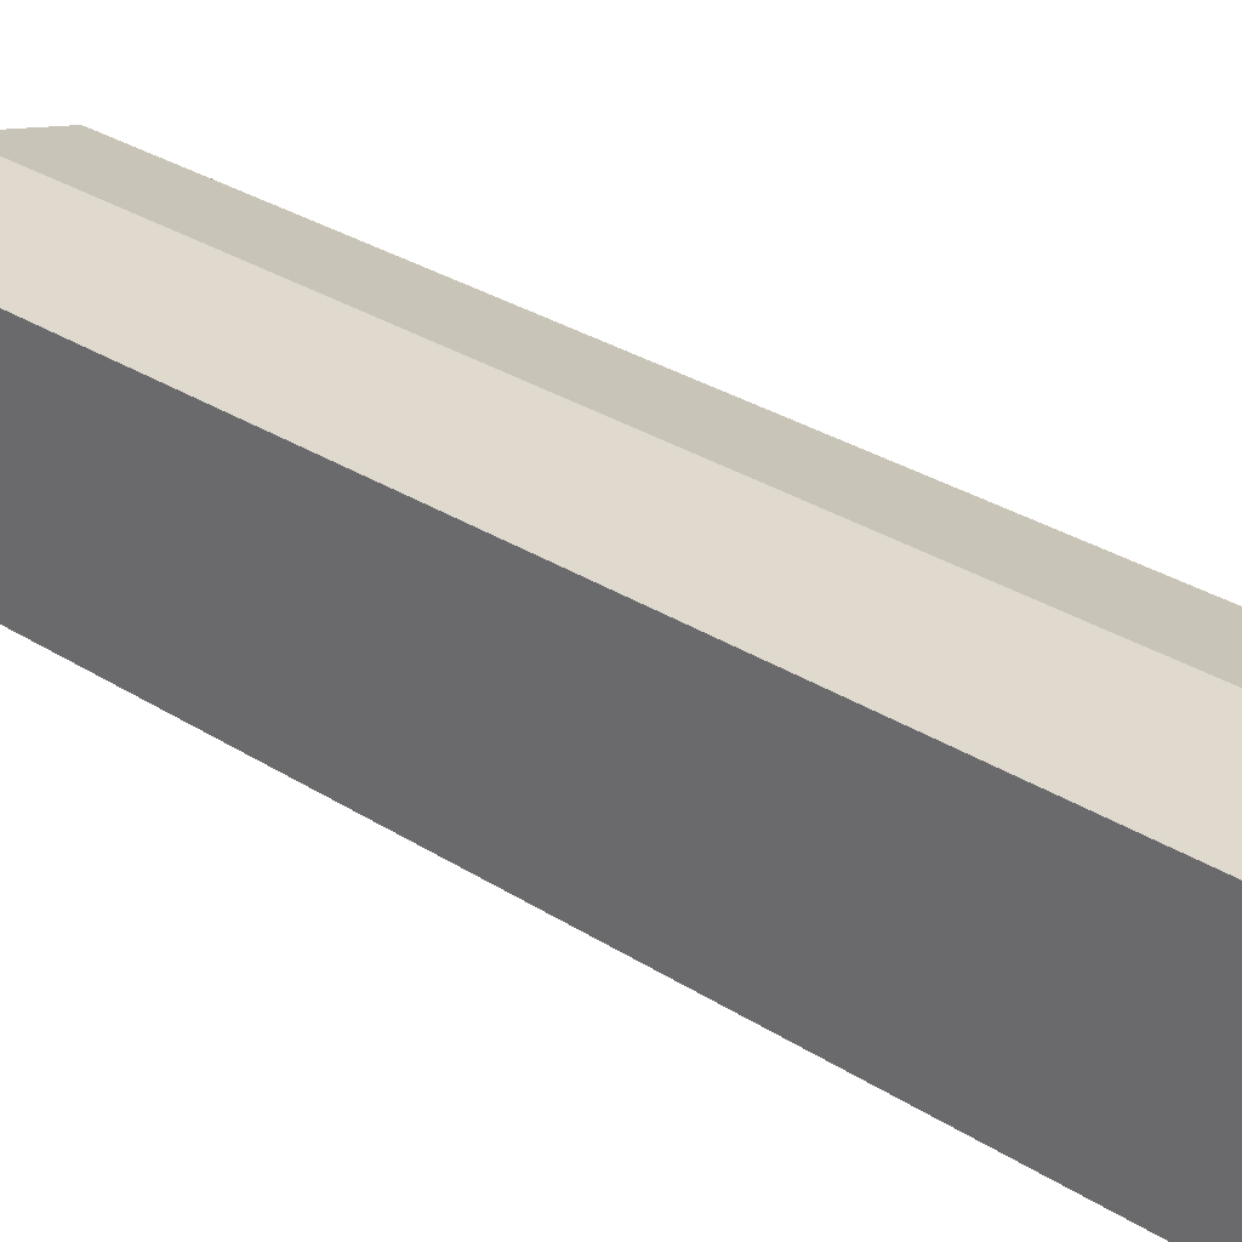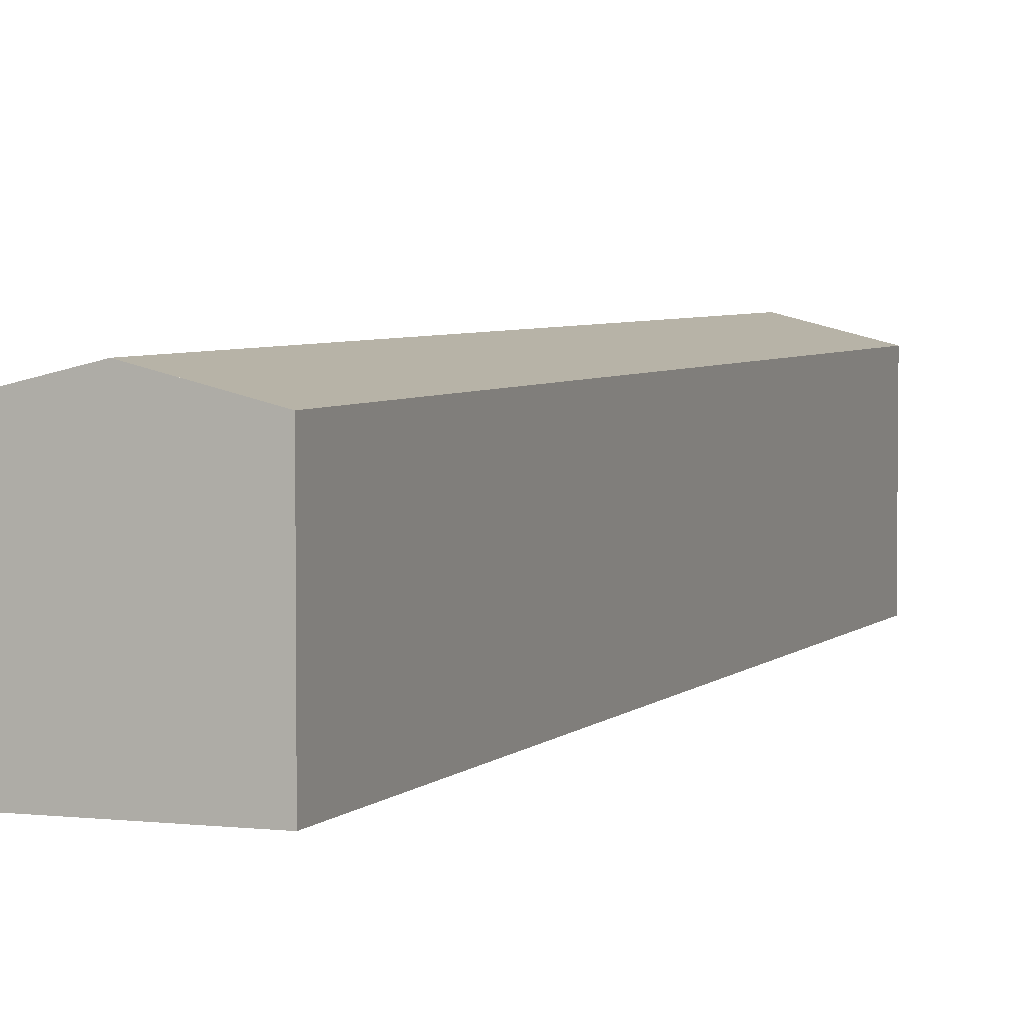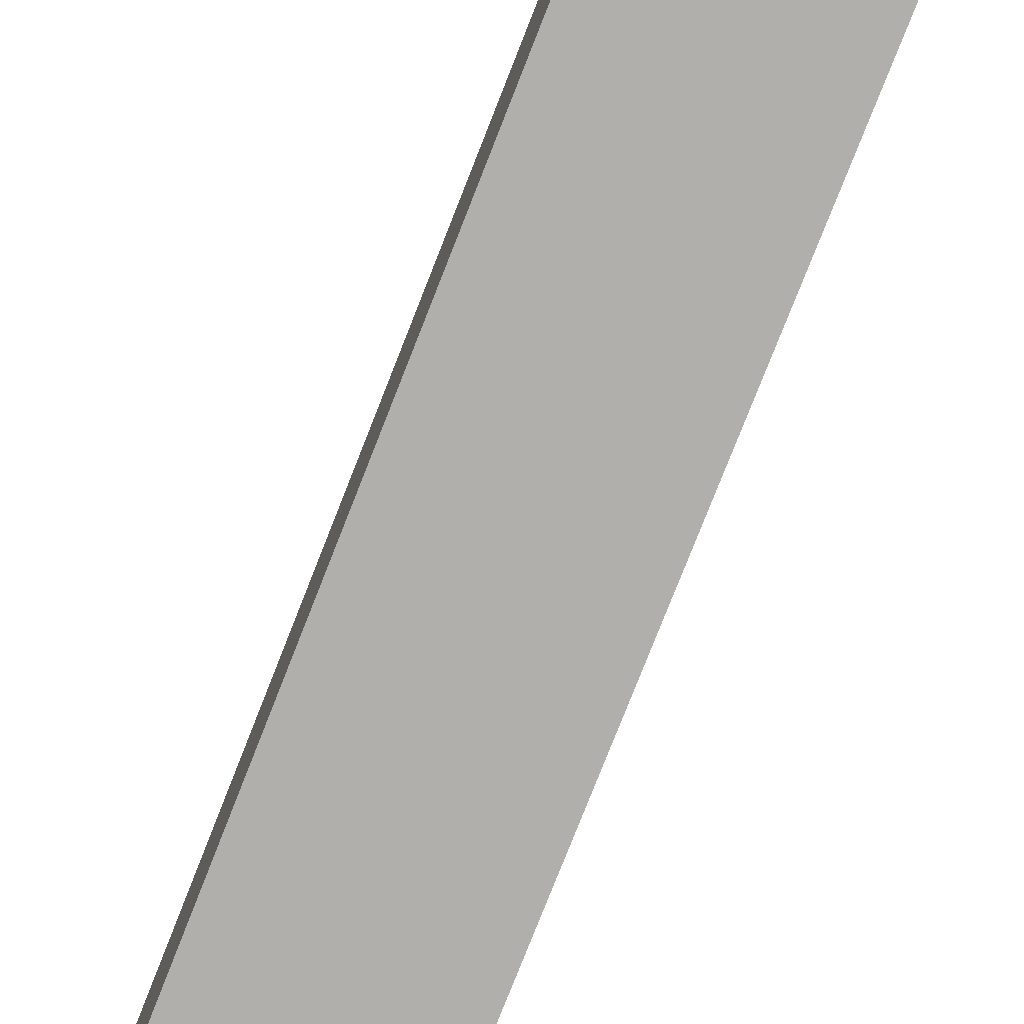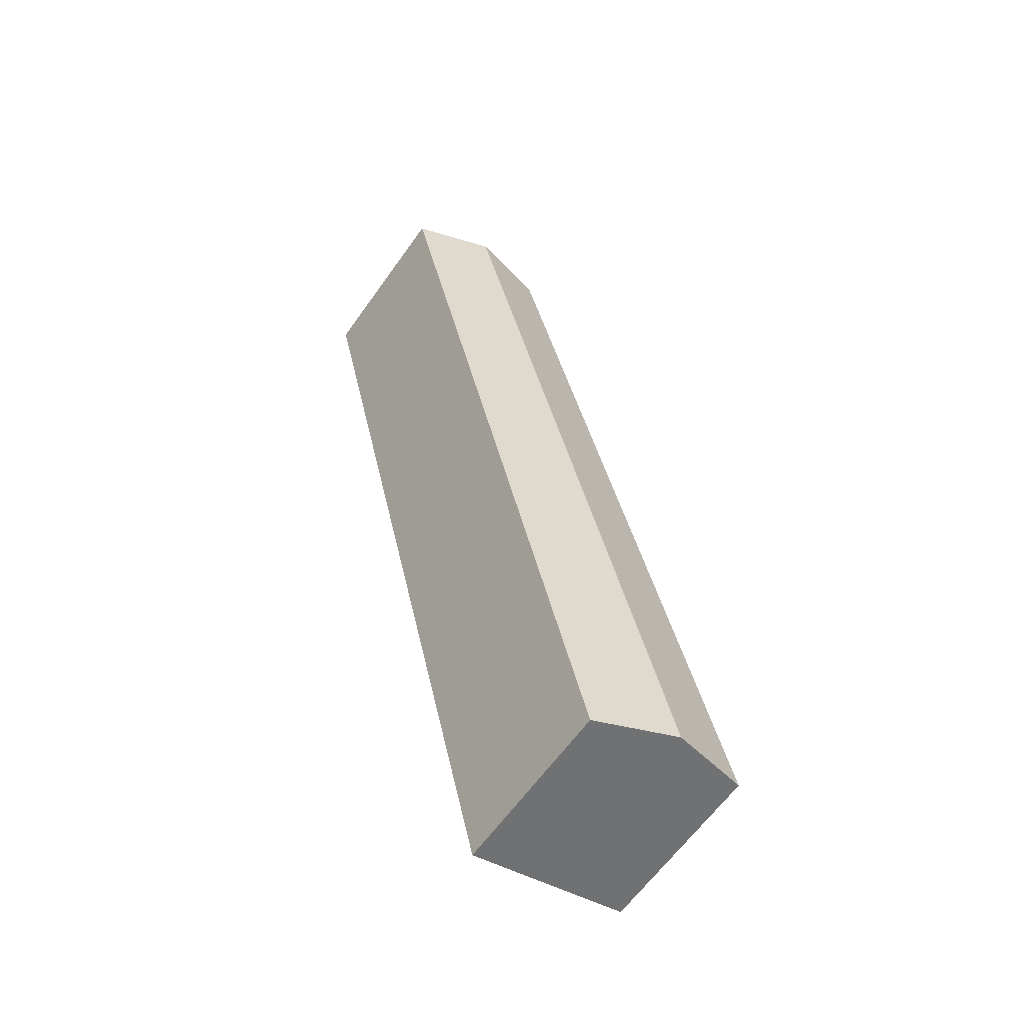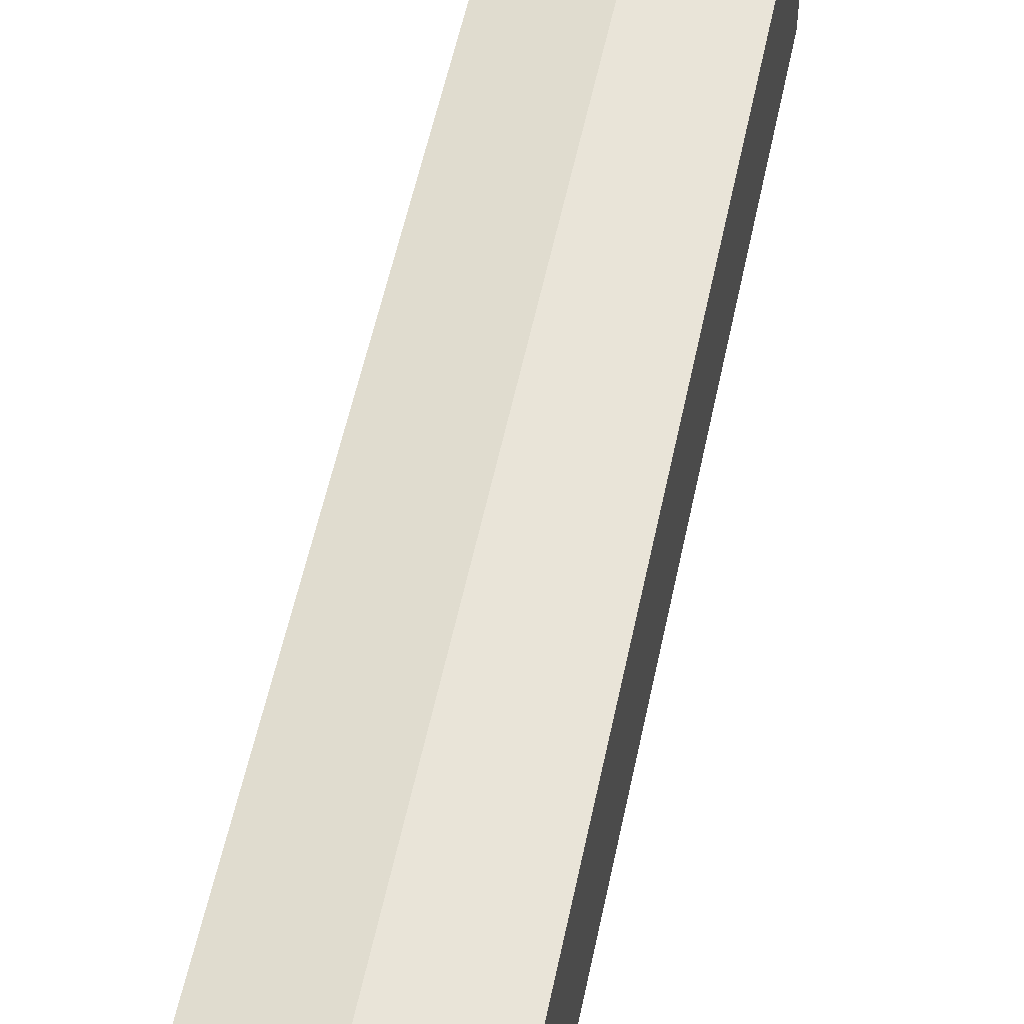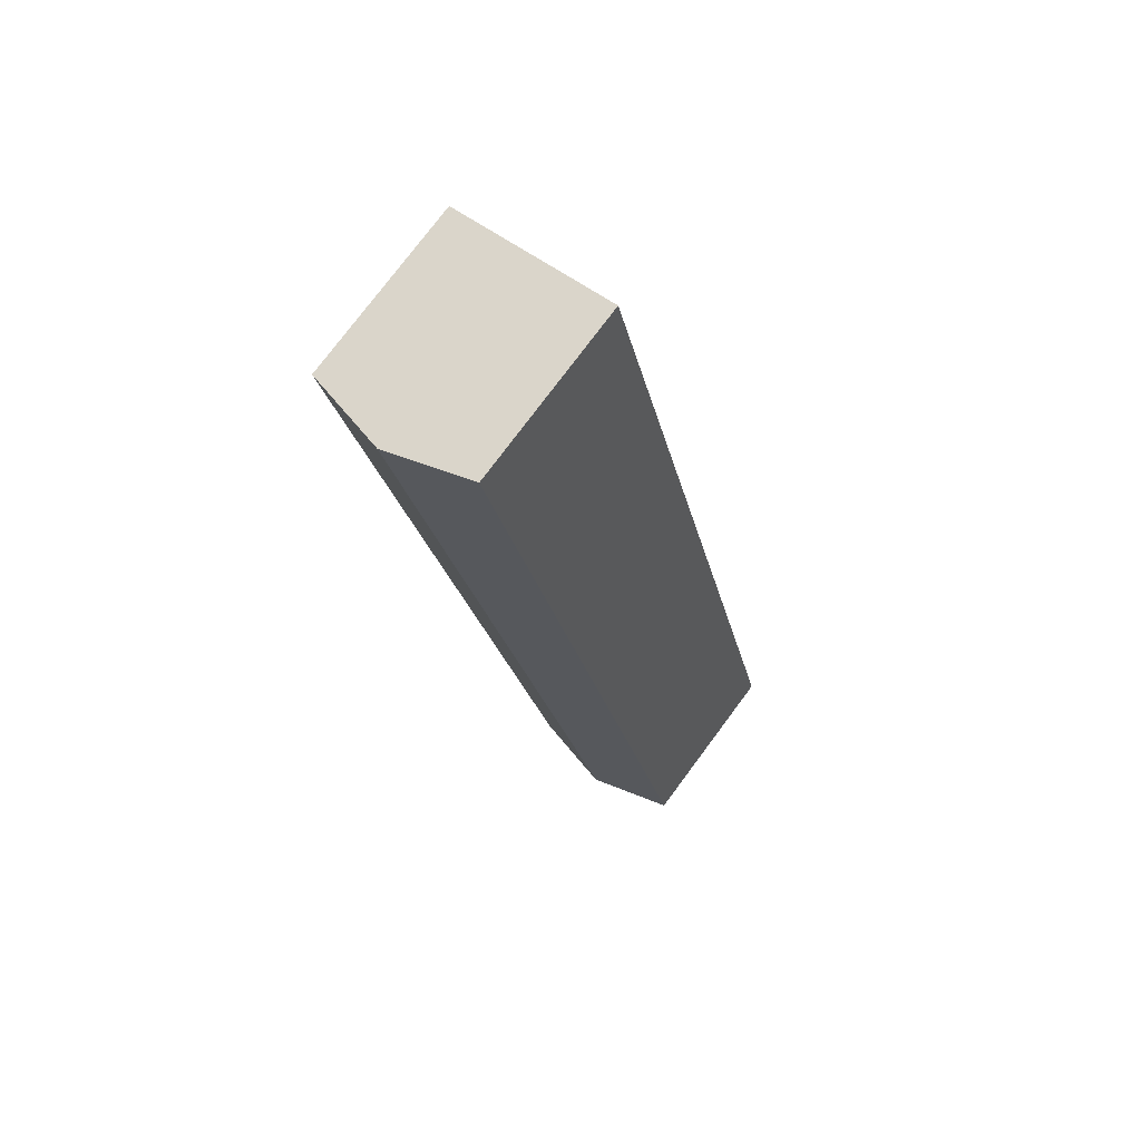
<metadata>
{"format":"obj","ext":"obj","renderer":"f3d","projection":"perspective","resolution":1024,"background":"white","views":[{"elev":28.5,"azim":-32.1,"up":"+Y"},{"elev":4.3,"azim":34.7,"up":"+Y"},{"elev":-78.1,"azim":-7.9,"up":"+Y"},{"elev":-62.7,"azim":144.6,"up":"+Z"},{"elev":54.4,"azim":25.2,"up":"+Y"},{"elev":76.7,"azim":-143.3,"up":"+Z"}]}
</metadata>
<code>
v  6.022 14.21 -1.443
v  28.01 12.71 63.32
v  12.07 12.7 -2.893
v  22.03 14.21 64.78
v  27.43 12.86 63.46
v  15.48 12.7 64.05
v  0 12.7 7.779e-16
v  16.01 12.7 66.25
v  0 0 0
v  15.48 -3.922e-15 64.05
v  16.01 -4.057e-15 66.25
v  27.43 -3.886e-15 63.46
v  28.01 -3.877e-15 63.32
v  22.03 -3.967e-15 64.78
v  12.07 1.771e-16 -2.893
v  6.022 8.836e-17 -1.443
g defaultobject
f 1 2 3
f 2 1 4
f 2 4 5
f 6 1 7
f 1 6 4
f 4 6 8
f 9 6 7
f 6 9 10
f 6 10 8
f 8 10 11
f 11 4 8
f 4 11 5
f 5 11 2
f 2 11 12
f 2 12 13
f 12 11 14
f 13 3 2
f 3 13 15
f 1 9 7
f 9 1 3
f 9 3 16
f 16 3 15
f 10 14 11
f 14 10 12
f 12 10 13
f 13 10 9
f 13 9 15
f 15 9 16

</code>
